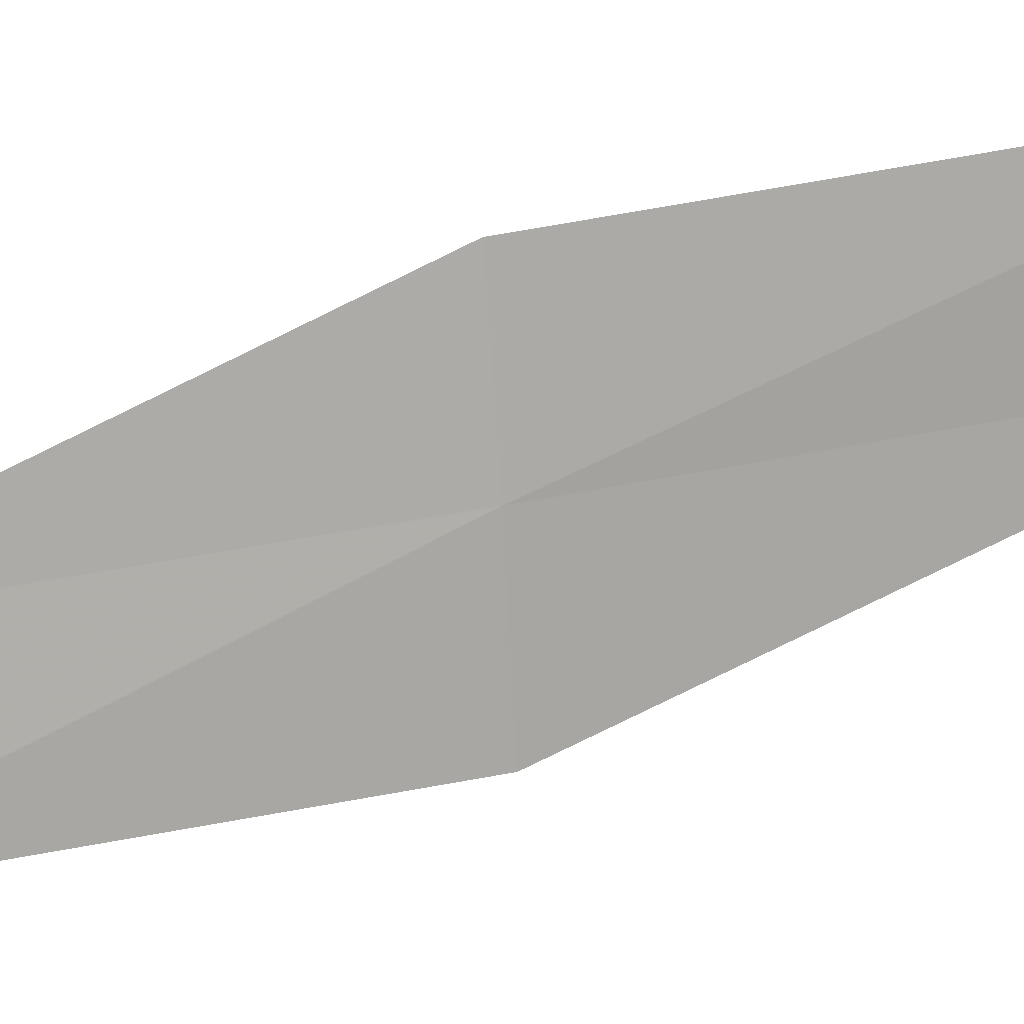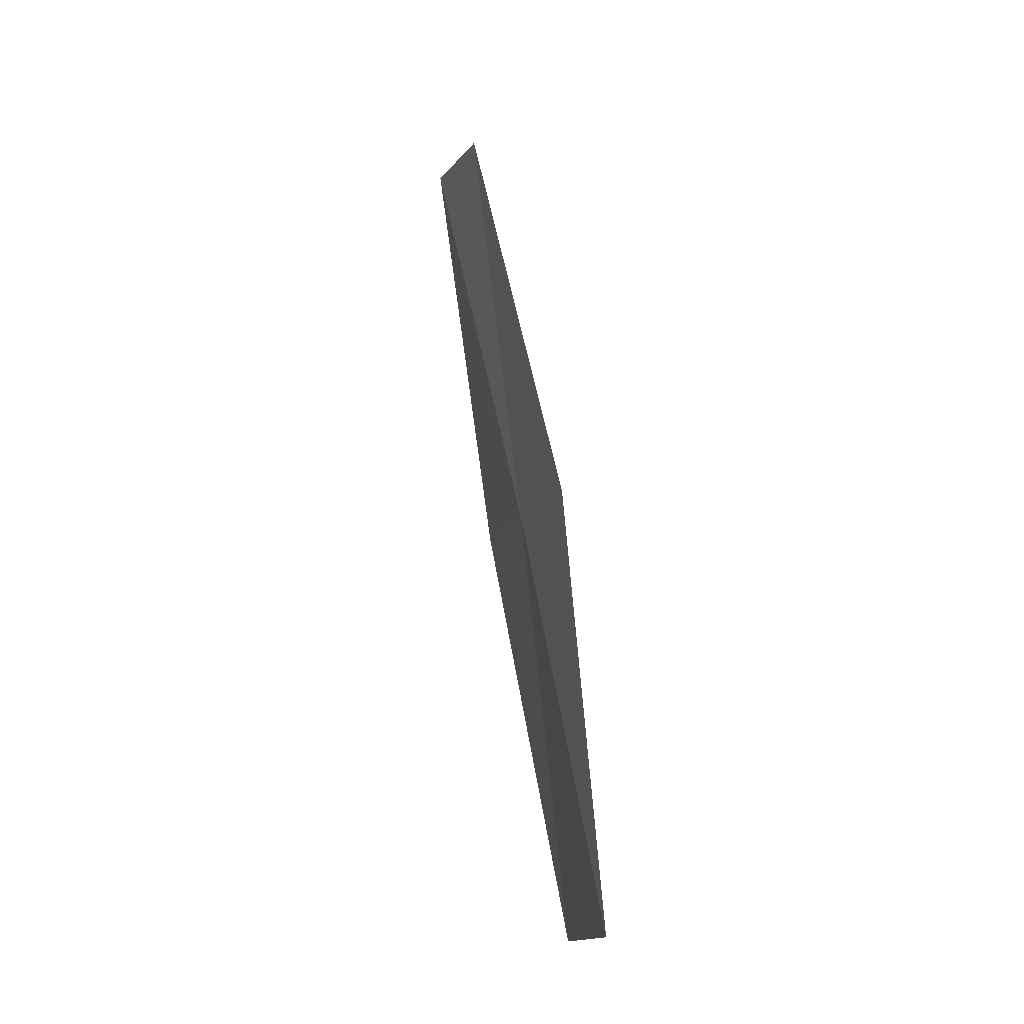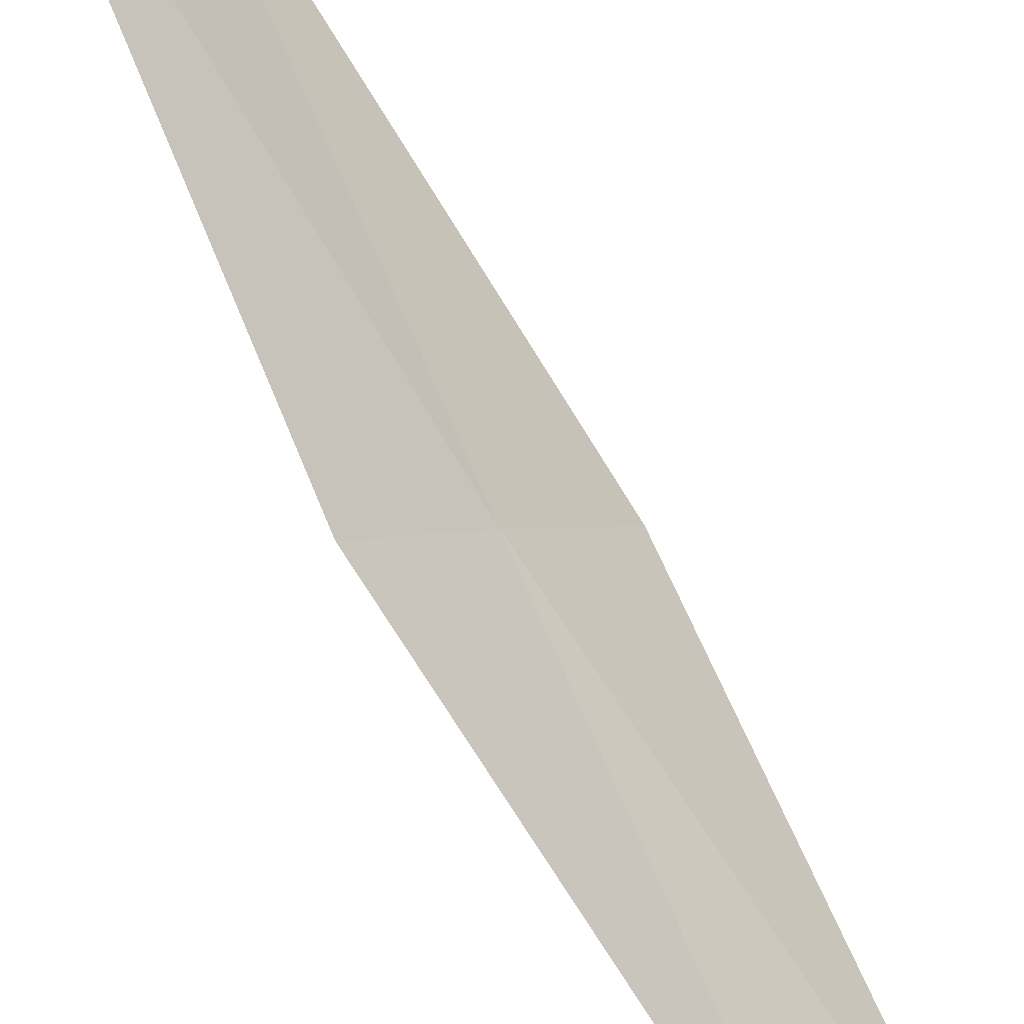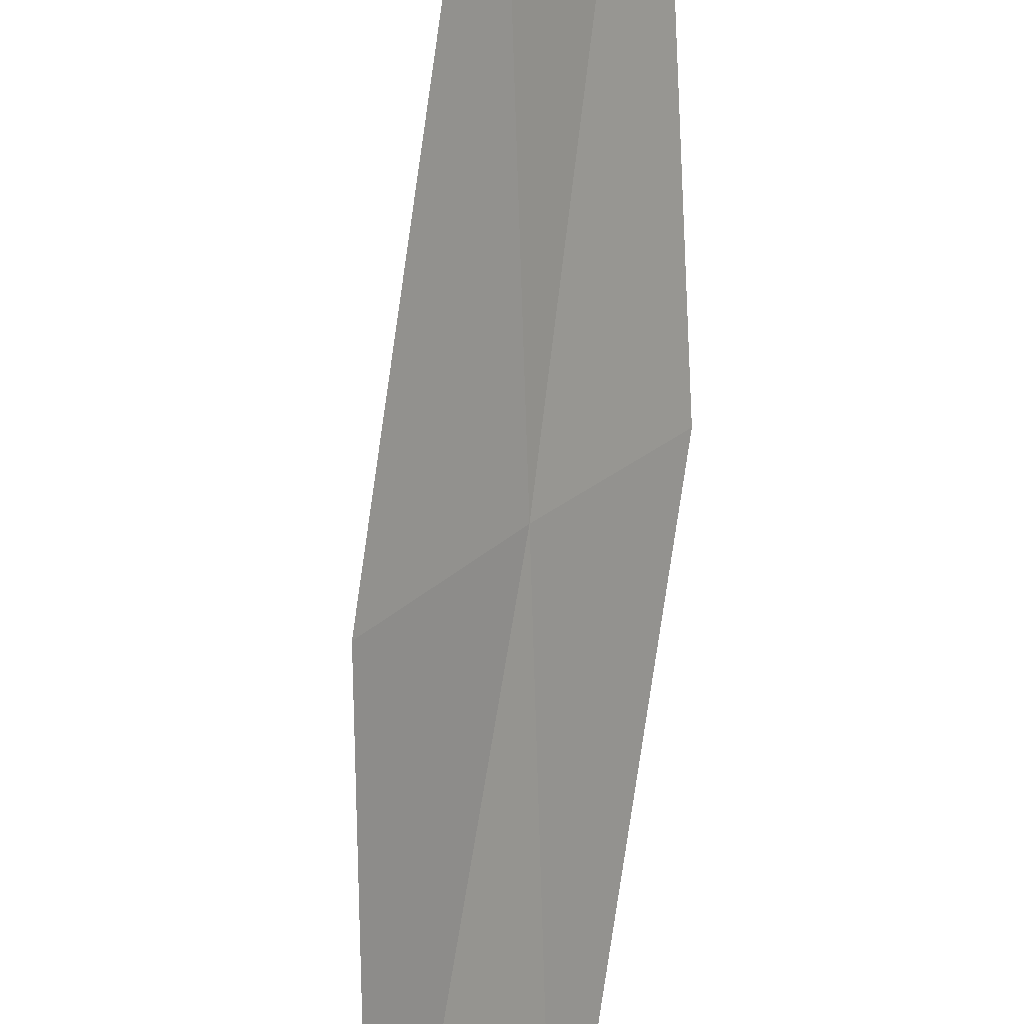
<metadata>
{"format":"obj","ext":"obj","renderer":"f3d","projection":"perspective","resolution":1024,"background":"white","views":[{"elev":51.9,"azim":-93.9,"up":"+Y"},{"elev":-10.1,"azim":-53.2,"up":"+Z"},{"elev":73.4,"azim":156.8,"up":"+Y"},{"elev":-62.3,"azim":3.1,"up":"+Y"}]}
</metadata>
<code>
v 23.08 25.92 5.251
v 23.12 26.25 7.257
v 22.7 25.41 5.26
v 23.47 26.4 5.233
v 23.47 26.76 7.286
v 23.04 25.62 3.255
v 22.61 25.13 3.312
f 1 3 2
f 1 5 4
f 1 2 5
f 1 4 6
f 1 6 7
f 1 7 3

</code>
